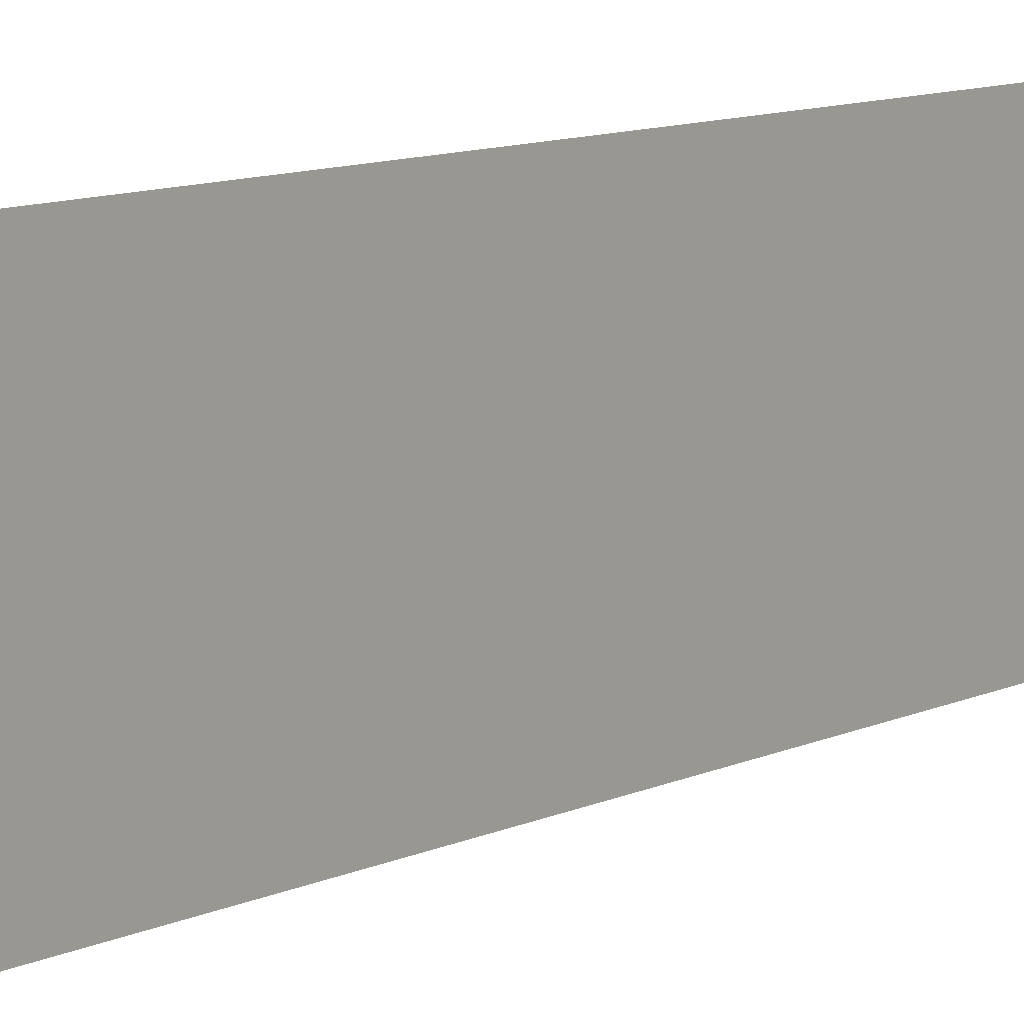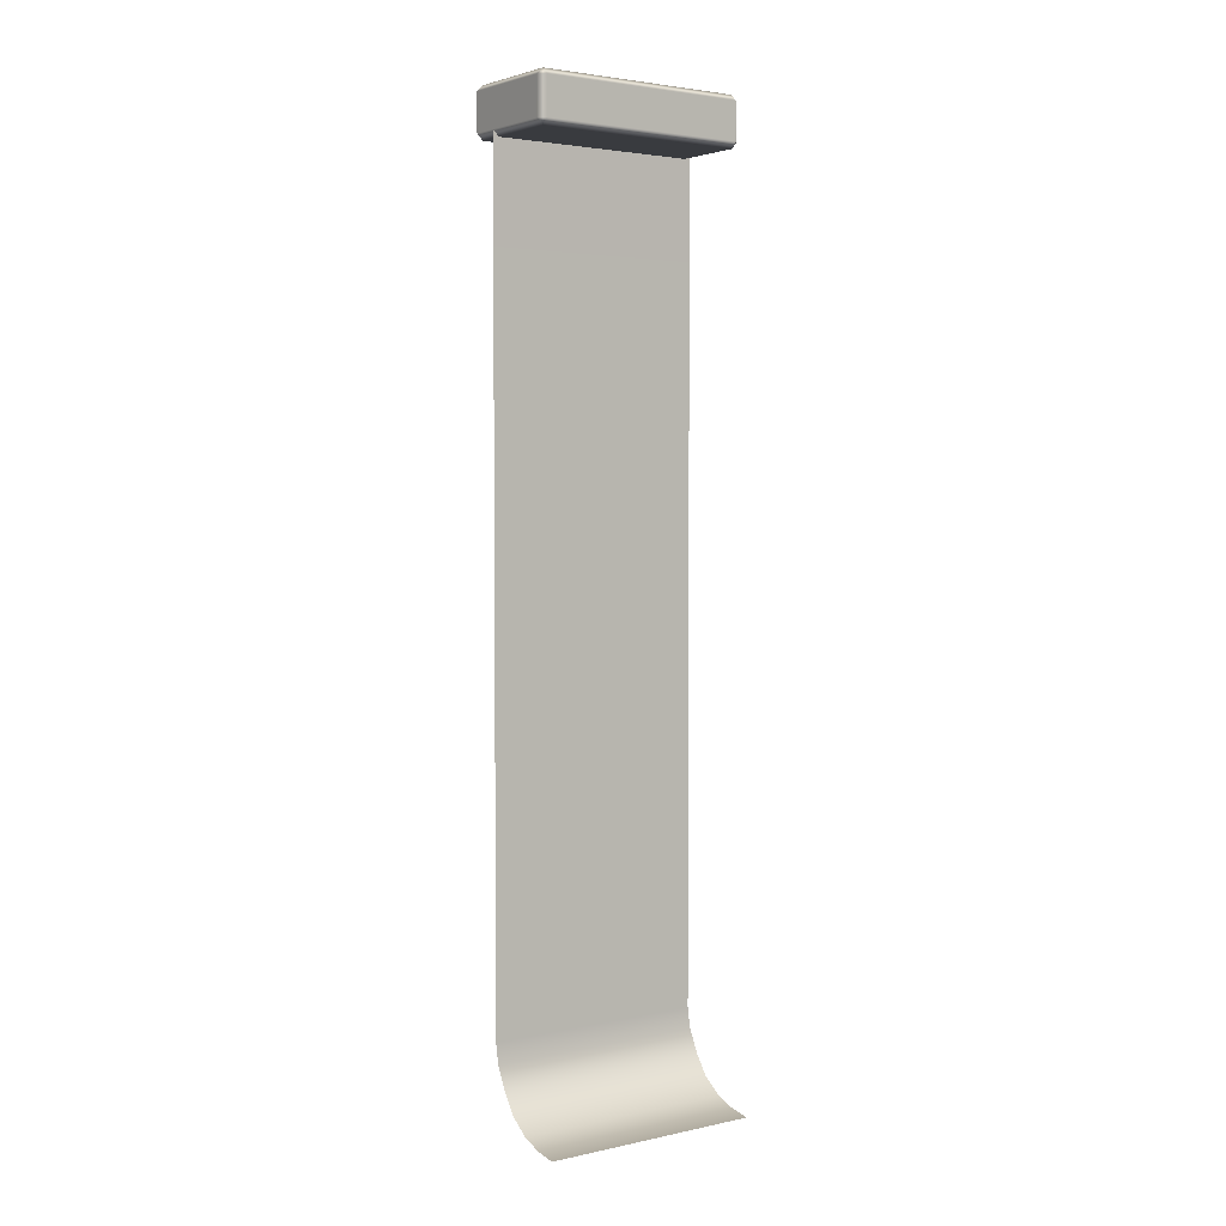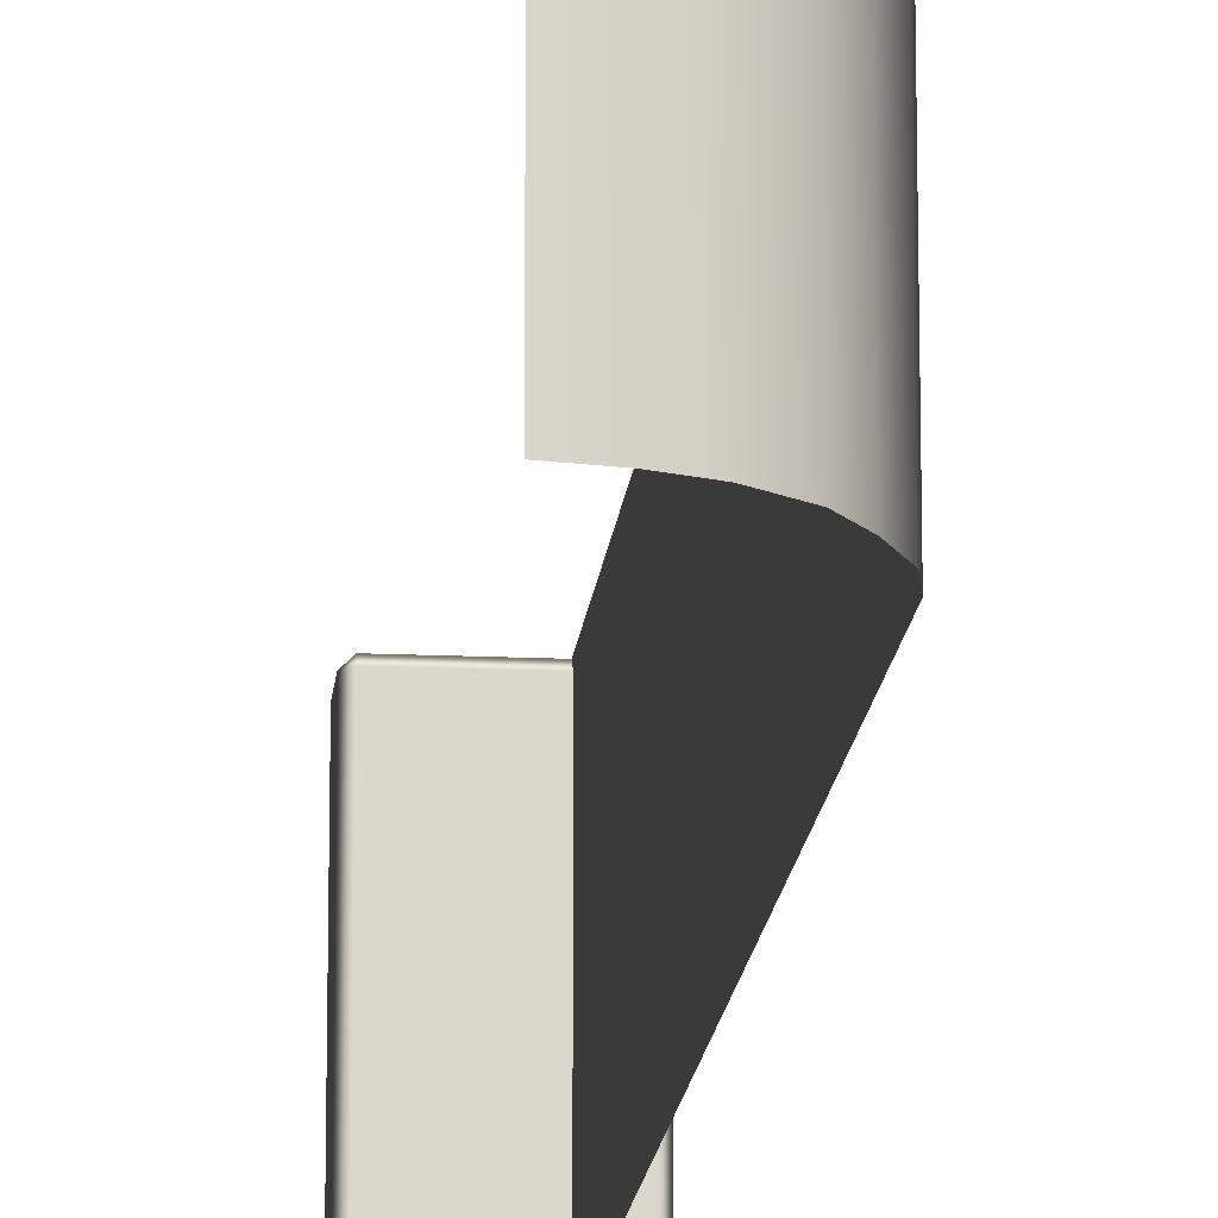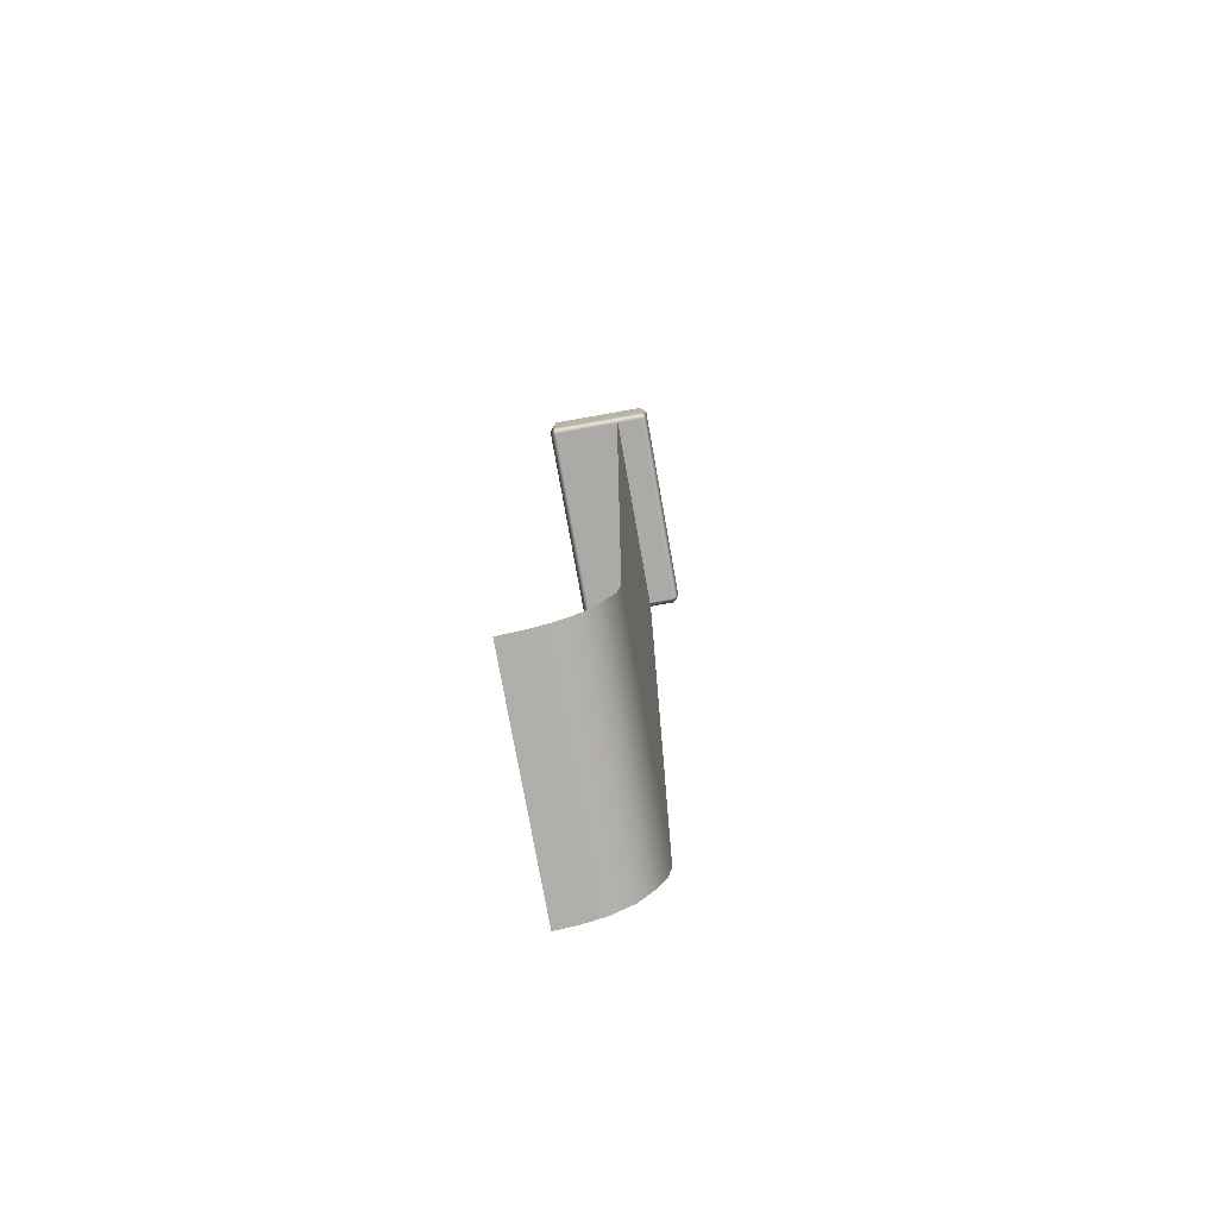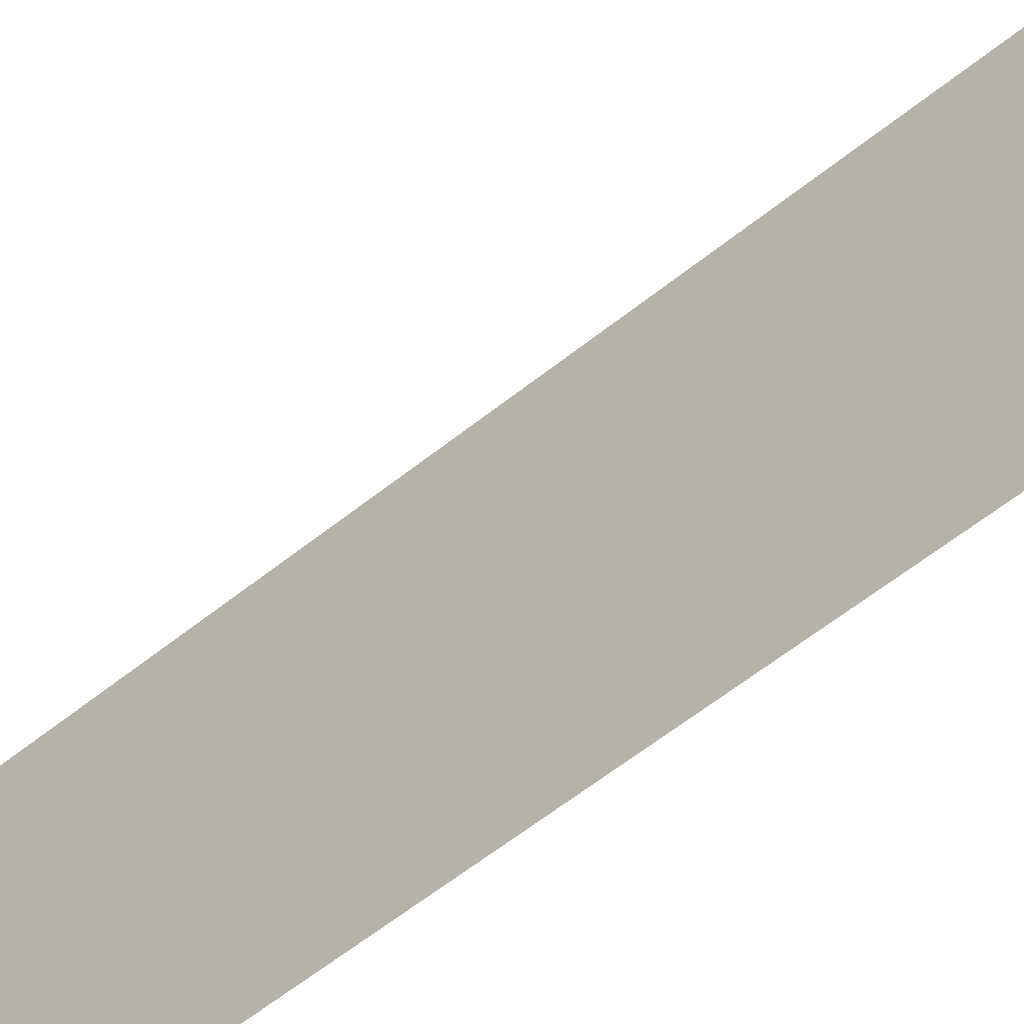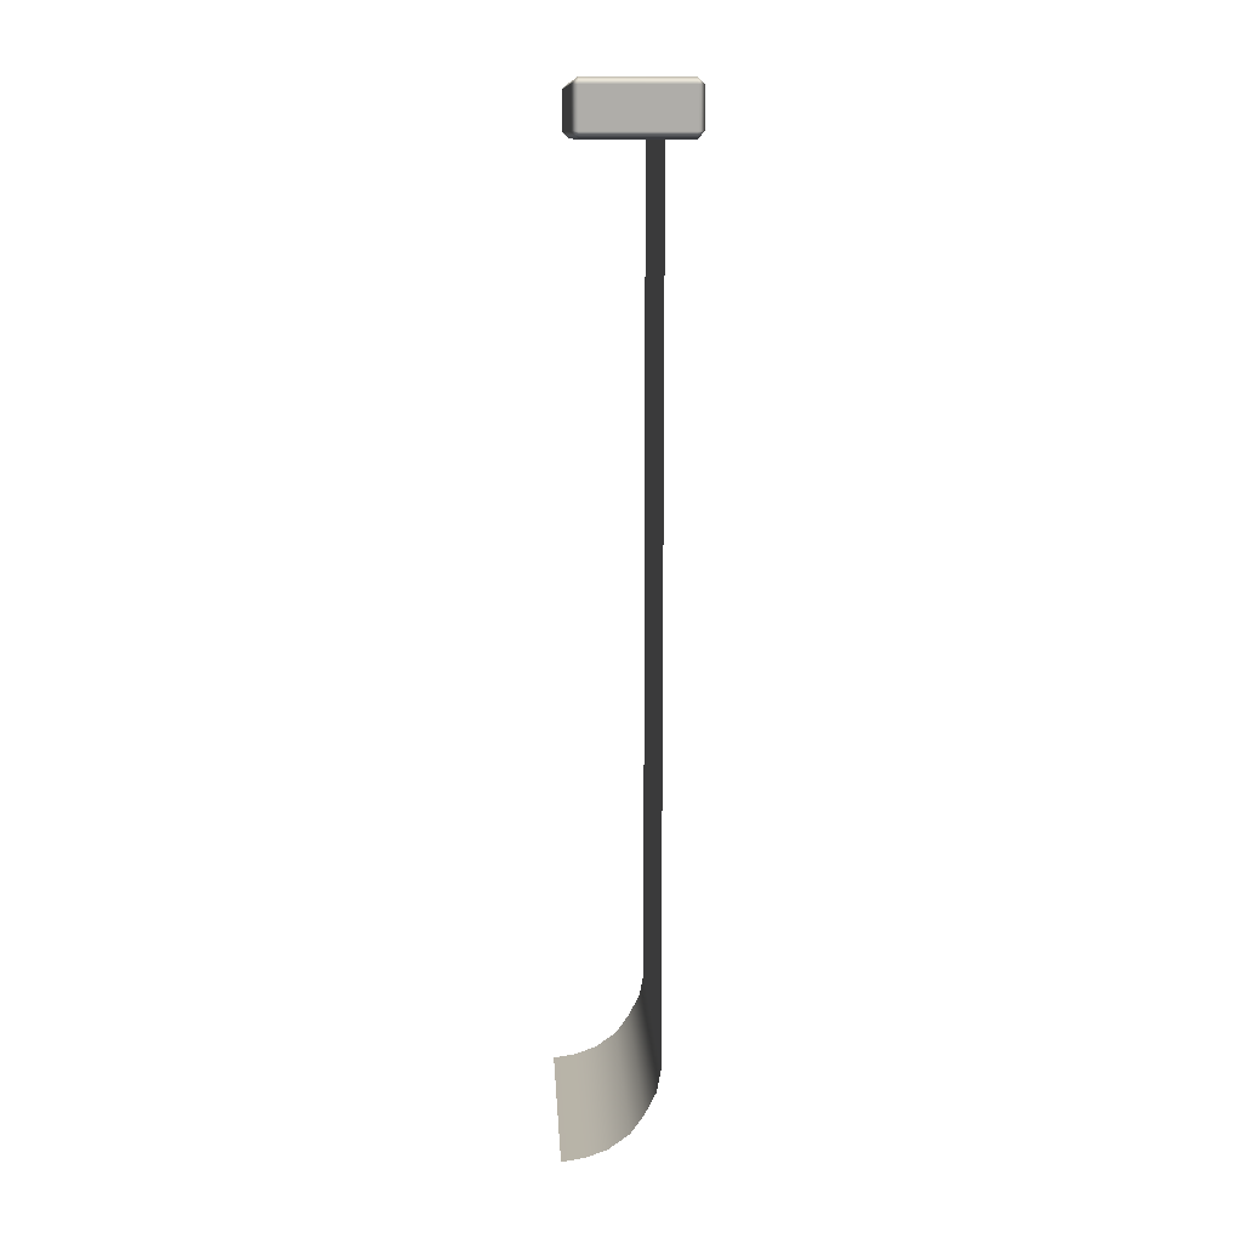
<metadata>
{"format":"obj","ext":"obj","renderer":"f3d","projection":"perspective","resolution":1024,"background":"white","views":[{"elev":8.4,"azim":-145.0,"up":"+Z"},{"elev":3.3,"azim":-125.9,"up":"+Y"},{"elev":-16.4,"azim":-5.4,"up":"+Z"},{"elev":-76.1,"azim":10.1,"up":"+Y"},{"elev":-51.6,"azim":-47.8,"up":"+Z"},{"elev":13.0,"azim":-3.5,"up":"+Y"}]}
</metadata>
<code>
g m_air_balloon_side_low_x2_02
v -0.4135 0.4559 -0.5657
v -0.4135 0.2551 -0.5657
v -0.3801 0.2551 -0.6
v -0.3801 0.4559 -0.6
v -0.4135 0.4559 0.5674
v -0.4135 0.2551 0.5674
v -0.3801 0.4893 -0.5657
v -0.3801 0.4893 0.5674
v -0.4135 0.4559 0.5674
v -0.4135 0.4559 -0.5657
v -0.3801 0.4559 -0.6
v -0.3801 0.4559 -0.6
v 0.1447 0.4559 -0.6
v 0.1447 0.4893 -0.5657
v -0.3801 0.4893 -0.5657
v -0.3801 0.4893 0.5674
v 0.1447 0.4893 0.5674
v 0.1782 0.4559 -0.5657
v 0.1782 0.4559 0.5674
v 0.1447 0.4559 -0.6
v 0.1447 0.2551 -0.6
v 0.1782 0.2551 -0.5657
v 0.1782 0.4559 -0.5657
v -0.3801 0.2551 -0.6
v -0.3801 0.4559 -0.6
v -0.4135 0.2551 -0.5657
v -0.4135 0.2551 0.5674
v -0.3801 0.2217 0.5674
v -0.3801 0.2217 -0.5657
v 0.1447 0.2217 -0.5657
v 0.1447 0.2217 0.5674
v 0.1782 0.2551 0.5674
v 0.1782 0.2551 -0.5657
v -0.3801 0.2551 0.6
v 0.1447 0.2551 0.6
v -0.3801 0.2217 -0.5657
v 0.1447 0.2217 -0.5657
v 0.1447 0.2551 -0.6
v -0.3801 0.2551 -0.6
v 0.1782 0.2551 -0.5657
v -0.4135 0.2551 0.5674
v -0.4135 0.4559 0.5674
v -0.3801 0.4559 0.6
v -0.3801 0.2551 0.6
v 0.1447 0.2551 0.6
v 0.1447 0.4559 0.6
v -0.3801 0.4893 0.5674
v 0.1447 0.4893 0.5674
v 0.1447 0.4559 0.6
v -0.3801 0.4559 0.6
v -0.4135 0.4559 0.5674
v 0.1447 0.2551 0.6
v 0.1447 0.4559 0.6
v 0.1782 0.4559 0.5674
v 0.1782 0.2551 0.5674
v 0.1782 0.4559 -0.5657
v 0.1782 0.2551 -0.5657
v -0.4135 0.2551 -0.5657
v -0.3801 0.2217 -0.5657
v -0.3801 0.2551 -0.6
v 0.1447 0.4559 0.6
v 0.1447 0.4893 0.5674
v 0.1782 0.4559 0.5674
v -0.02 -4.31 -0.6
v -0.02 -4.31 0.6
v 0 -4.2 0.6
v -1.144e-07 -4.2 -0.6
v -0.08 -4.43 -0.6
v -0.08 -4.43 0.6
v -0.15 -4.53 -0.6
v -0.15 -4.53 0.6
v -0.26 -4.61 -0.6
v -0.26 -4.61 0.6
v -0.37 -4.65 -0.6
v -0.37 -4.65 0.6
v -0.49 -4.67 -0.6
v -0.49 -4.67 0.6
v -0.0004408 0.3891 0.6
v -0.0004411 0.3891 -0.6
v 3.815e-08 -0.6 -0.6
v 0 -0.6 0.6
v 0 -0.6 0.6
v 3.815e-08 -0.6 -0.6
v -1.144e-07 -1.8 -0.6
v 0 -1.8 0.6
v 0 -3 0.6
v 3.815e-08 -3 -0.6
v -1.144e-07 -4.2 -0.6
v 0 -4.2 0.6
v 0 -1.8 0.6
v 3.815e-08 -1.8 -0.6
v -1.144e-07 -3 -0.6
v 0 -3 0.6
g m_air_balloon_side_low_x2_02_0
f 3 2 1
f 4 3 1
f 5 1 2
f 6 5 2
f 9 8 7
f 10 9 7
f 7 11 10
f 14 13 12
f 15 14 12
f 14 15 16
f 17 14 16
f 14 17 18
f 14 18 13
f 17 19 18
f 22 21 20
f 23 22 20
f 21 24 20
f 24 25 20
f 28 27 26
f 29 28 26
f 28 29 30
f 31 28 30
f 32 31 30
f 33 32 30
f 28 31 34
f 27 28 34
f 31 35 34
f 32 35 31
f 38 37 36
f 39 38 36
f 38 40 37
f 43 42 41
f 44 43 41
f 43 44 45
f 46 43 45
f 49 48 47
f 50 49 47
f 51 50 47
f 54 53 52
f 55 54 52
f 56 54 55
f 57 56 55
f 60 59 58
f 63 62 61
g m_air_balloon_side_low_x2_02_1
f 66 65 64
f 67 66 64
f 64 65 68
f 65 69 68
f 68 69 70
f 69 71 70
f 70 71 72
f 71 73 72
f 72 73 74
f 73 75 74
f 74 75 76
f 75 77 76
f 80 79 78
f 81 80 78
f 84 83 82
f 85 84 82
f 88 87 86
f 89 88 86
f 92 91 90
f 93 92 90

</code>
